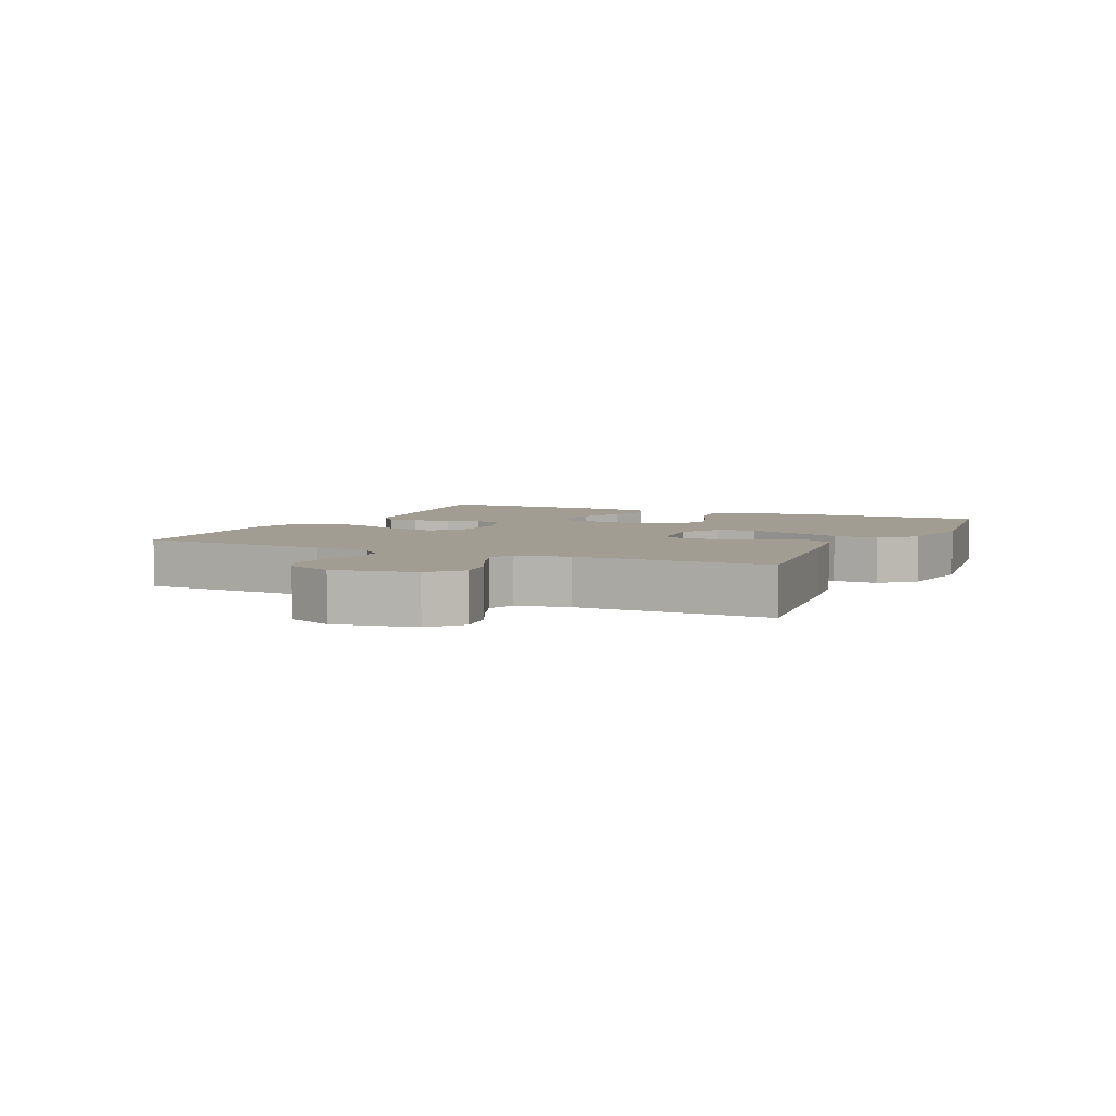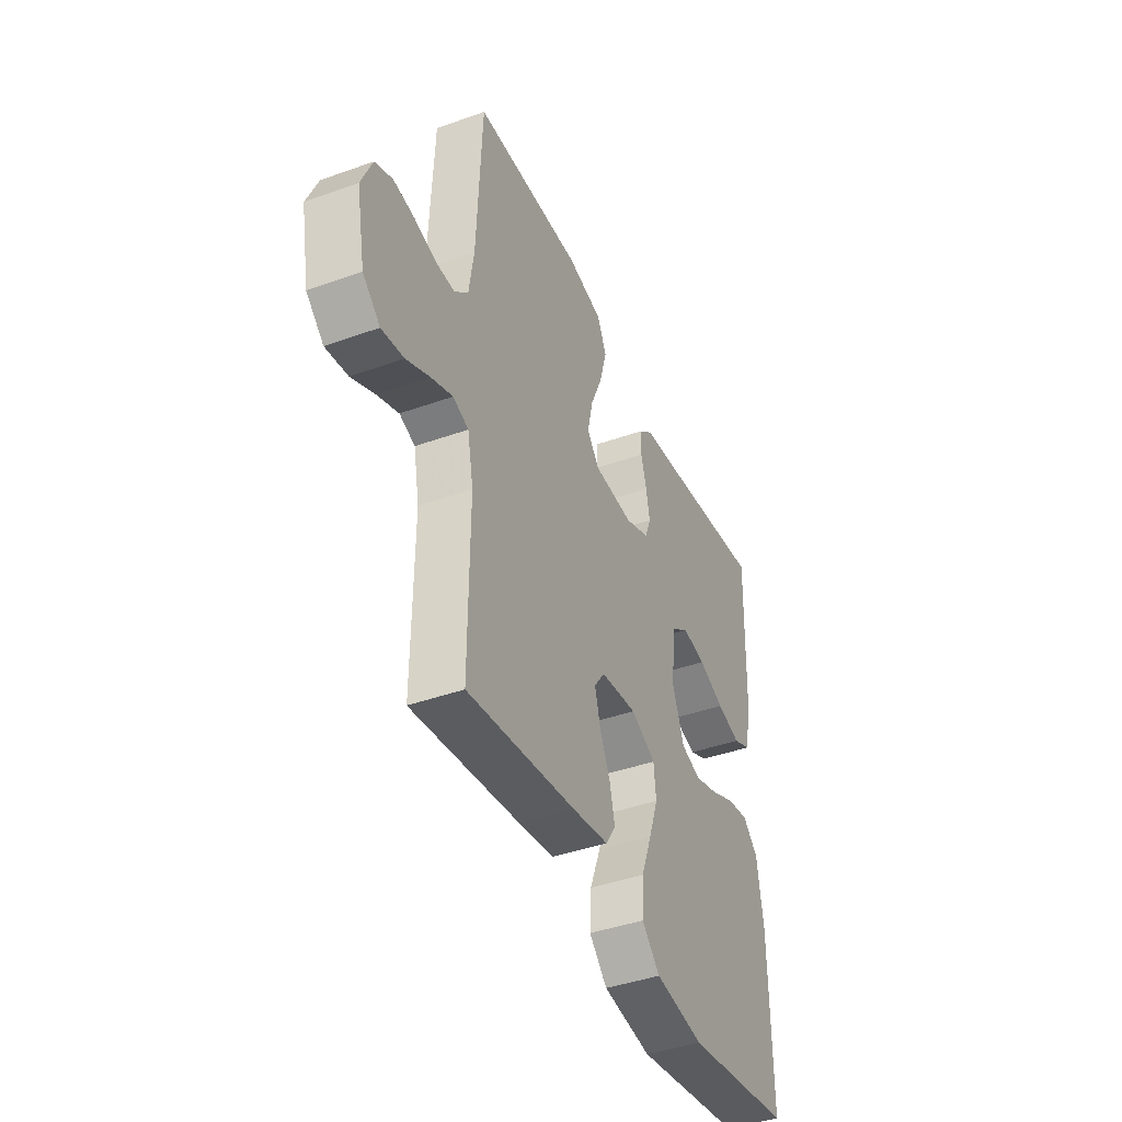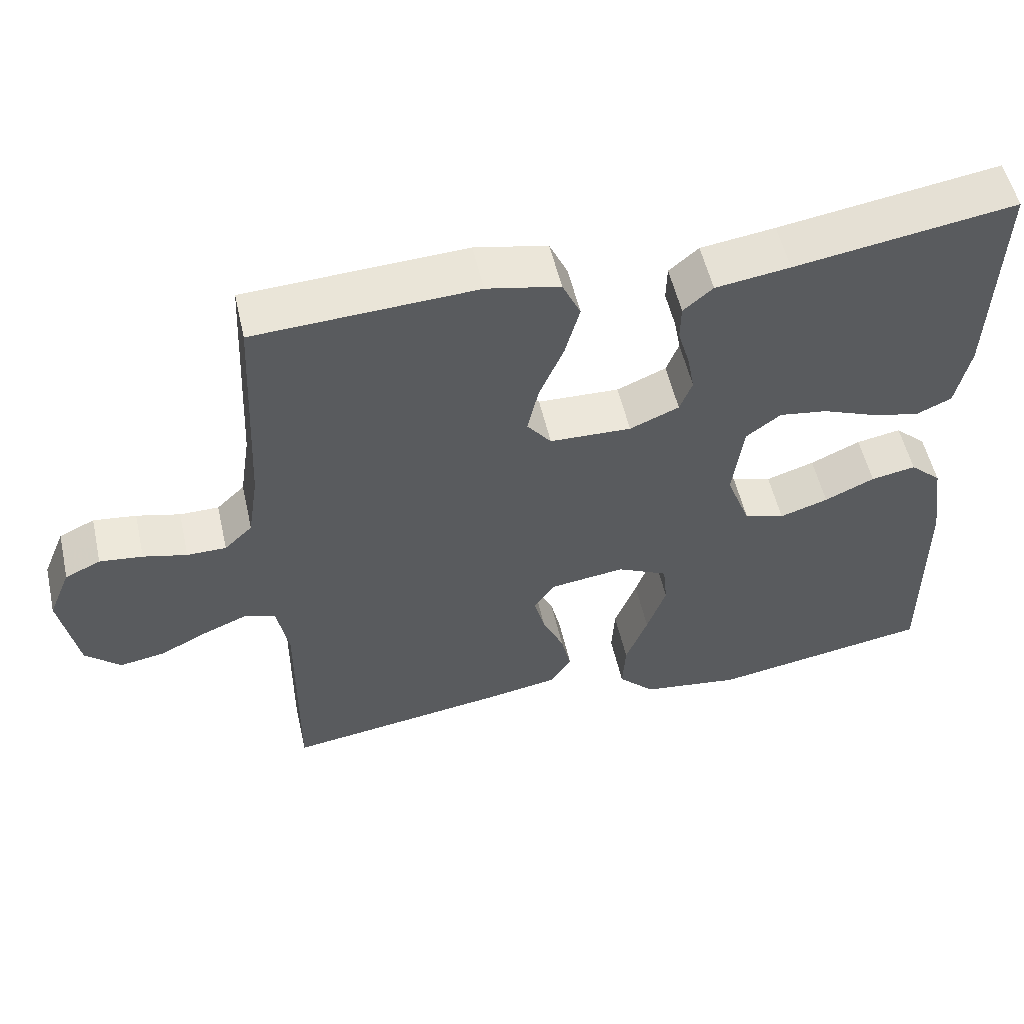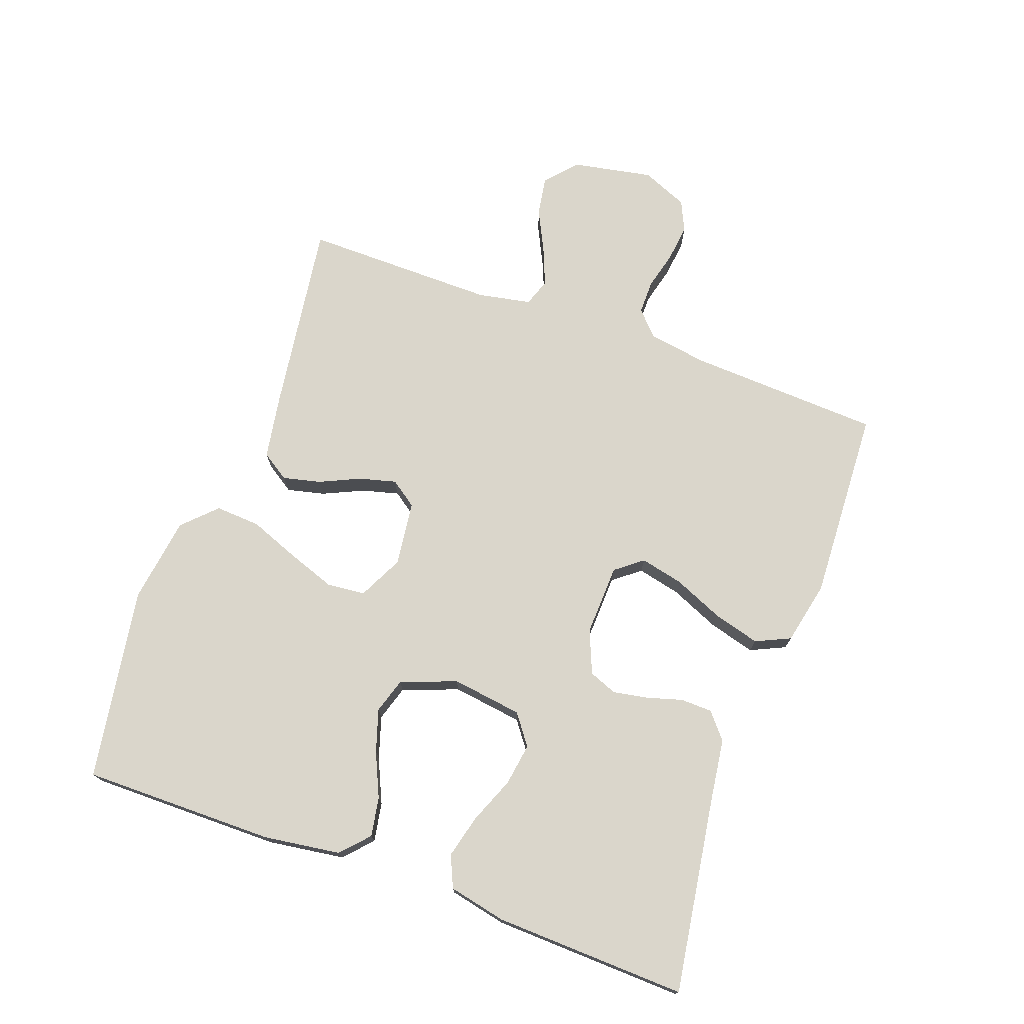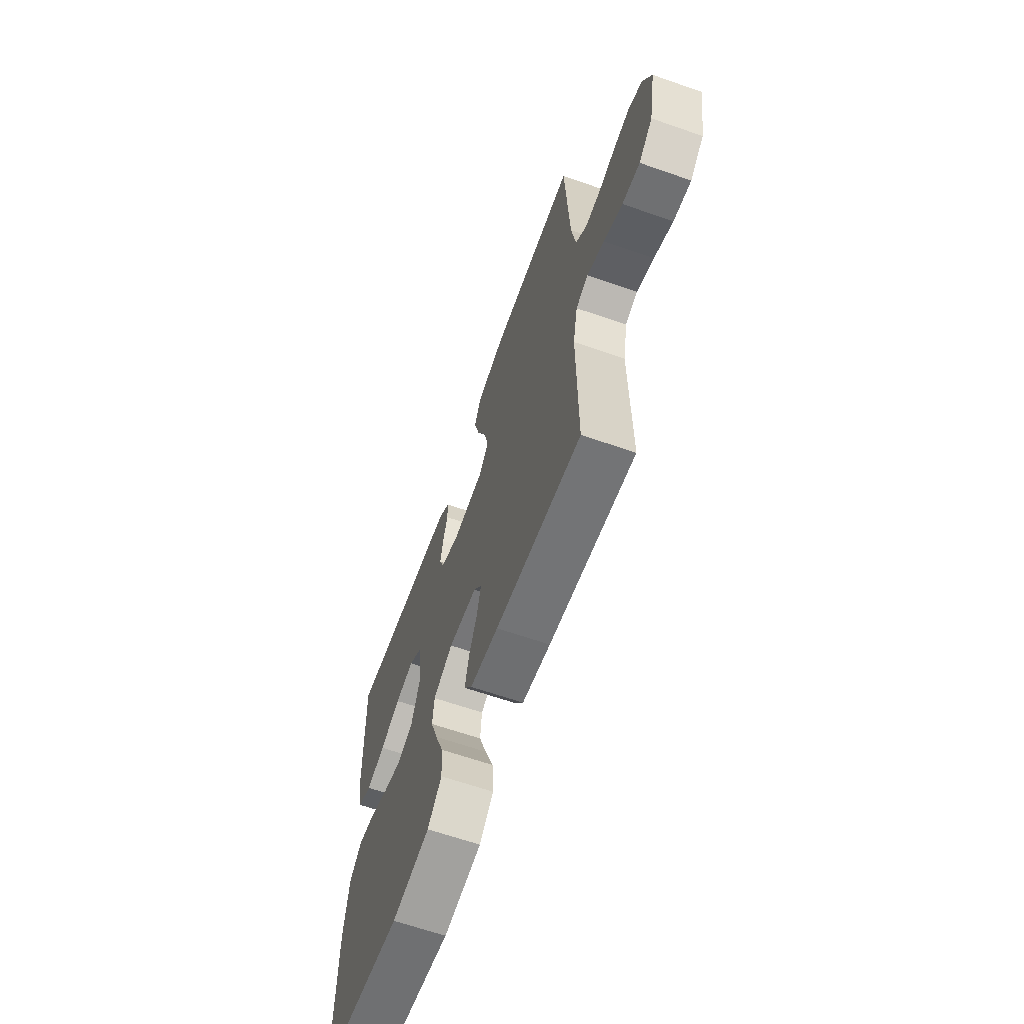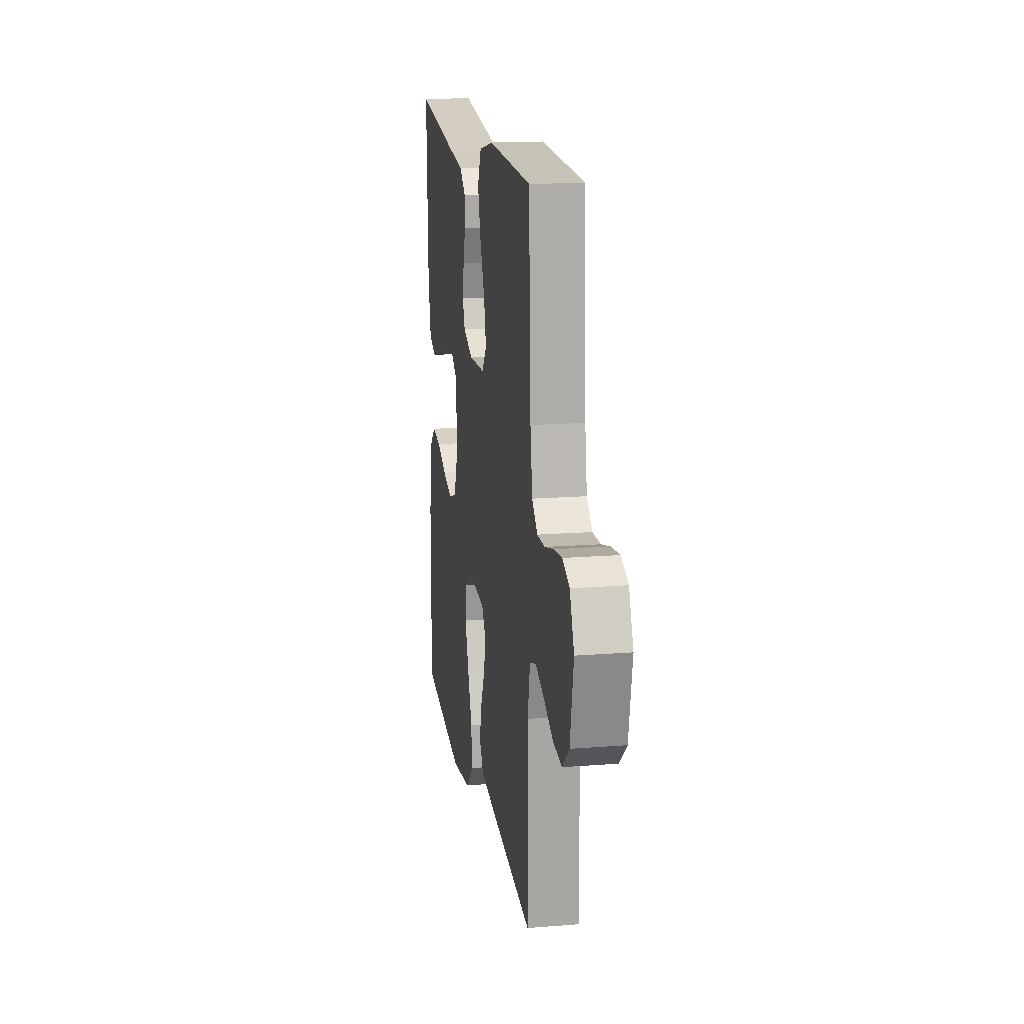
<metadata>
{"format":"obj","ext":"obj","renderer":"f3d","projection":"perspective","resolution":1024,"background":"white","views":[{"elev":4.9,"azim":115.3,"up":"+Y"},{"elev":-42.0,"azim":113.3,"up":"+Z"},{"elev":54.3,"azim":167.2,"up":"+Z"},{"elev":73.9,"azim":-70.0,"up":"+Y"},{"elev":-64.1,"azim":70.6,"up":"+Z"},{"elev":16.2,"azim":80.7,"up":"+Z"}]}
</metadata>
<code>
v -0.5 0.07 -0.5
v -0.498 0.07 -0.2
v -0.481 0.07 -0.081
v -0.438 0.07 -0.041
v -0.377 0.07 -0.052
v -0.309 0.07 -0.083
v -0.243 0.07 -0.104
v -0.188 0.07 -0.087
v -0.155 0.07 0
v -0.17 0.07 0.11
v -0.217 0.07 0.145
v -0.283 0.07 0.135
v -0.355 0.07 0.106
v -0.422 0.07 0.089
v -0.471 0.07 0.111
v -0.49 0.07 0.2
v -0.5 0.07 0.5
v -0.2 0.07 0.454
v -0.099 0.07 0.44
v -0.059 0.07 0.406
v -0.058 0.07 0.357
v -0.074 0.07 0.302
v -0.084 0.07 0.248
v -0.067 0.07 0.204
v 0 0.07 0.176
v 0.111 0.07 0.18
v 0.144 0.07 0.222
v 0.129 0.07 0.289
v 0.096 0.07 0.366
v 0.076 0.07 0.439
v 0.101 0.07 0.493
v 0.2 0.07 0.514
v 0.5 0.07 0.5
v 0.514 0.07 0.2
v 0.528 0.07 0.108
v 0.566 0.07 0.072
v 0.619 0.07 0.072
v 0.678 0.07 0.087
v 0.736 0.07 0.094
v 0.784 0.07 0.072
v 0.814 0.07 0
v 0.79 0.07 -0.125
v 0.742 0.07 -0.168
v 0.681 0.07 -0.158
v 0.616 0.07 -0.126
v 0.557 0.07 -0.102
v 0.514 0.07 -0.117
v 0.498 0.07 -0.2
v 0.5 0.07 -0.5
v 0.2 0.07 -0.457
v 0.1 0.07 -0.44
v 0.072 0.07 -0.397
v 0.086 0.07 -0.338
v 0.115 0.07 -0.275
v 0.13 0.07 -0.218
v 0.101 0.07 -0.177
v 0 0.07 -0.164
v -0.069 0.07 -0.198
v -0.075 0.07 -0.258
v -0.049 0.07 -0.332
v -0.019 0.07 -0.41
v -0.015 0.07 -0.48
v -0.065 0.07 -0.53
v -0.2 0.07 -0.549
v -0.5 0 -0.5
v -0.498 0 -0.2
v -0.481 0 -0.081
v -0.438 0 -0.041
v -0.377 0 -0.052
v -0.309 0 -0.083
v -0.243 0 -0.104
v -0.188 0 -0.087
v -0.155 0 0
v -0.17 0 0.11
v -0.217 0 0.145
v -0.283 0 0.135
v -0.355 0 0.106
v -0.422 0 0.089
v -0.471 0 0.111
v -0.49 0 0.2
v -0.5 0 0.5
v -0.2 0 0.454
v -0.099 0 0.44
v -0.059 0 0.406
v -0.058 0 0.357
v -0.074 0 0.302
v -0.084 0 0.248
v -0.067 0 0.204
v 0 0 0.176
v 0.111 0 0.18
v 0.144 0 0.222
v 0.129 0 0.289
v 0.096 0 0.366
v 0.076 0 0.439
v 0.101 0 0.493
v 0.2 0 0.514
v 0.5 0 0.5
v 0.514 0 0.2
v 0.528 0 0.108
v 0.566 0 0.072
v 0.619 0 0.072
v 0.678 0 0.087
v 0.736 0 0.094
v 0.784 0 0.072
v 0.814 0 0
v 0.79 0 -0.125
v 0.742 0 -0.168
v 0.681 0 -0.158
v 0.616 0 -0.126
v 0.557 0 -0.102
v 0.514 0 -0.117
v 0.498 0 -0.2
v 0.5 0 -0.5
v 0.2 0 -0.457
v 0.1 0 -0.44
v 0.072 0 -0.397
v 0.086 0 -0.338
v 0.115 0 -0.275
v 0.13 0 -0.218
v 0.101 0 -0.177
v 0 0 -0.164
v -0.069 0 -0.198
v -0.075 0 -0.258
v -0.049 0 -0.332
v -0.019 0 -0.41
v -0.015 0 -0.48
v -0.065 0 -0.53
v -0.2 0 -0.549
f 4 5 6
f 3 4 6
f 2 3 6
f 1 2 6
f 64 1 6
f 63 64 6
f 62 63 6
f 61 62 6
f 60 61 6
f 59 60 6 7
f 58 59 7 8
f 57 58 8 9
f 56 57 9 10
f 52 53 54
f 51 52 54
f 50 51 54
f 49 50 54
f 48 49 54
f 47 48 54 55
f 46 47 55 56
f 43 44 45
f 42 43 45
f 41 42 45
f 40 41 45
f 39 40 45
f 38 39 45
f 37 38 45
f 36 37 45 46
f 46 56 10
f 36 46 10
f 35 36 10
f 32 33 34
f 31 32 34
f 30 31 34
f 29 30 34
f 28 29 34
f 27 28 34 35
f 20 21 22
f 19 20 22
f 18 19 22
f 18 22 23
f 17 18 23
f 16 17 23
f 15 16 23
f 14 15 23
f 13 14 23
f 12 13 23
f 11 12 23 24
f 26 27 35
f 35 10 11
f 26 35 11
f 25 26 11
f 11 24 25
f 70 69 68
f 70 68 67
f 70 67 66
f 70 66 65
f 70 65 128
f 70 128 127
f 70 127 126
f 70 126 125
f 70 125 124
f 71 70 124 123
f 72 71 123 122
f 73 72 122 121
f 74 73 121 120
f 118 117 116
f 118 116 115
f 118 115 114
f 118 114 113
f 118 113 112
f 119 118 112 111
f 120 119 111 110
f 109 108 107
f 109 107 106
f 109 106 105
f 109 105 104
f 109 104 103
f 109 103 102
f 109 102 101
f 110 109 101 100
f 74 120 110
f 74 110 100
f 74 100 99
f 98 97 96
f 98 96 95
f 98 95 94
f 98 94 93
f 98 93 92
f 99 98 92 91
f 86 85 84
f 86 84 83
f 86 83 82
f 87 86 82
f 87 82 81
f 87 81 80
f 87 80 79
f 87 79 78
f 87 78 77
f 87 77 76
f 88 87 76 75
f 99 91 90
f 75 74 99
f 75 99 90
f 75 90 89
f 89 88 75
f 1 65 66 2
f 2 66 67 3
f 3 67 68 4
f 4 68 69 5
f 5 69 70 6
f 6 70 71 7
f 7 71 72 8
f 8 72 73 9
f 9 73 74 10
f 10 74 75 11
f 11 75 76 12
f 12 76 77 13
f 13 77 78 14
f 14 78 79 15
f 15 79 80 16
f 16 80 81 17
f 17 81 82 18
f 18 82 83 19
f 19 83 84 20
f 20 84 85 21
f 21 85 86 22
f 22 86 87 23
f 23 87 88 24
f 24 88 89 25
f 25 89 90 26
f 26 90 91 27
f 27 91 92 28
f 28 92 93 29
f 29 93 94 30
f 30 94 95 31
f 31 95 96 32
f 32 96 97 33
f 33 97 98 34
f 34 98 99 35
f 35 99 100 36
f 36 100 101 37
f 37 101 102 38
f 38 102 103 39
f 39 103 104 40
f 40 104 105 41
f 41 105 106 42
f 42 106 107 43
f 43 107 108 44
f 44 108 109 45
f 45 109 110 46
f 46 110 111 47
f 47 111 112 48
f 48 112 113 49
f 49 113 114 50
f 50 114 115 51
f 51 115 116 52
f 52 116 117 53
f 53 117 118 54
f 54 118 119 55
f 55 119 120 56
f 56 120 121 57
f 57 121 122 58
f 58 122 123 59
f 59 123 124 60
f 60 124 125 61
f 61 125 126 62
f 62 126 127 63
f 63 127 128 64
f 64 128 65 1

</code>
